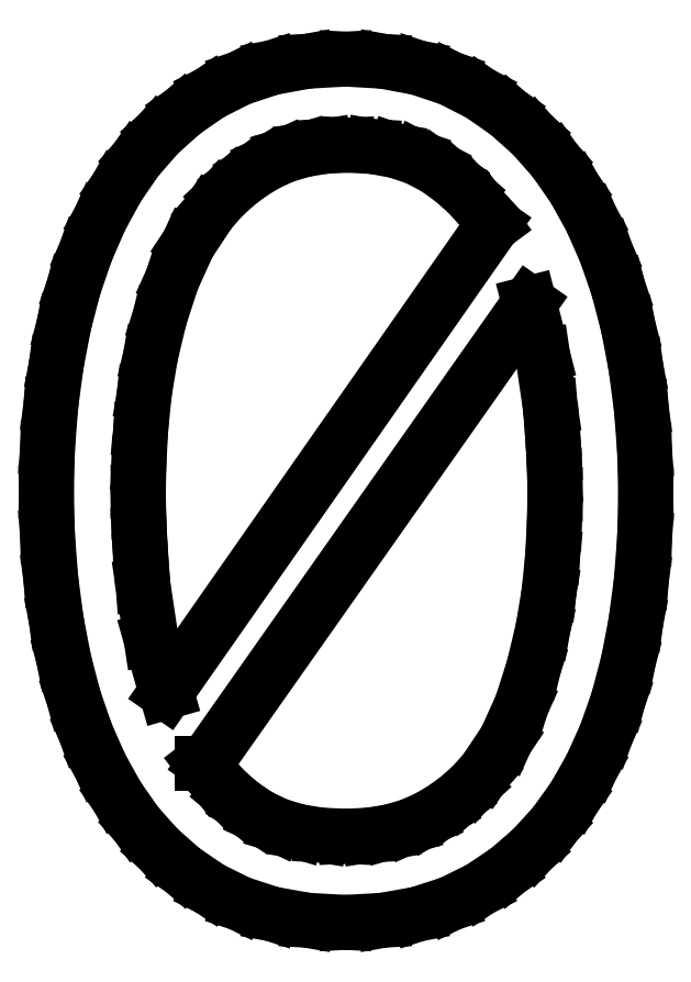
<metadata>
{"format":"dxf","ext":"dxf","renderer":"ezdxf+matplotlib","layout":"modelspace","background":"white","min_lineweight":24,"dpi":150}
</metadata>
<code>
0
SECTION
2
ENTITIES
0
LINE
8
0
10
3.889
20
0.9306
30
0
11
4.164
21
0.9441
31
0
0
LINE
8
0
10
4.164
20
0.9441
30
0
11
4.418
21
0.9844
31
0
0
LINE
8
0
10
4.418
20
0.9844
30
0
11
4.653
21
1.052
31
0
0
LINE
8
0
10
4.653
20
1.052
30
0
11
4.868
21
1.146
31
0
0
LINE
8
0
10
4.868
20
1.146
30
0
11
5.065
21
1.262
31
0
0
LINE
8
0
10
5.065
20
1.262
30
0
11
5.245
21
1.394
31
0
0
LINE
8
0
10
5.245
20
1.394
30
0
11
5.408
21
1.543
31
0
0
LINE
8
0
10
5.408
20
1.543
30
0
11
5.556
21
1.708
31
0
0
LINE
8
0
10
5.556
20
1.708
30
0
11
5.804
21
2.08
31
0
0
LINE
8
0
10
5.804
20
2.08
30
0
11
5.993
21
2.5
31
0
0
LINE
8
0
10
5.993
20
2.5
30
0
11
6.135
21
2.946
31
0
0
LINE
8
0
10
6.135
20
2.946
30
0
11
6.243
21
3.396
31
0
0
LINE
8
0
10
6.243
20
3.396
30
0
11
6.318
21
3.84
31
0
0
LINE
8
0
10
6.318
20
3.84
30
0
11
6.361
21
4.271
31
0
0
LINE
8
0
10
6.361
20
4.271
30
0
11
6.382
21
4.668
31
0
0
LINE
8
0
10
6.382
20
4.668
30
0
11
6.389
21
5.014
31
0
0
LINE
8
0
10
6.389
20
5.014
30
0
11
6.385
21
5.24
31
0
0
LINE
8
0
10
6.385
20
5.24
30
0
11
6.375
21
5.49
31
0
0
LINE
8
0
10
6.375
20
5.49
30
0
11
6.358
21
5.761
31
0
0
LINE
8
0
10
6.358
20
5.761
30
0
11
6.333
21
6.056
31
0
0
LINE
8
0
10
6.333
20
6.056
30
0
11
6.243
21
6.67
31
0
0
LINE
8
0
10
6.243
20
6.67
30
0
11
6.083
21
7.292
31
0
0
LINE
8
0
10
6.083
20
7.292
30
0
11
2.222
21
1.806
31
0
0
LINE
8
0
10
2.222
20
1.806
30
0
11
2.181
21
1.806
31
0
0
LINE
8
0
10
2.181
20
1.806
30
0
11
2.327
21
1.615
31
0
0
LINE
8
0
10
2.327
20
1.615
30
0
11
2.49
21
1.444
31
0
0
LINE
8
0
10
2.49
20
1.444
30
0
11
2.668
21
1.295
31
0
0
LINE
8
0
10
2.668
20
1.295
30
0
11
2.861
21
1.167
31
0
0
LINE
8
0
10
2.861
20
1.167
30
0
11
3.076
21
1.063
31
0
0
LINE
8
0
10
3.076
20
1.063
30
0
11
3.319
21
0.9896
31
0
0
LINE
8
0
10
3.319
20
0.9896
30
0
11
3.59
21
0.9454
31
0
0
LINE
8
0
10
3.59
20
0.9454
30
0
11
3.889
21
0.9306
31
0
0
LINE
8
0
10
1.417
20
5.042
30
0
11
1.42
21
4.8
31
0
0
LINE
8
0
10
1.42
20
4.8
30
0
11
1.431
21
4.535
31
0
0
LINE
8
0
10
1.431
20
4.535
30
0
11
1.448
21
4.245
31
0
0
LINE
8
0
10
1.448
20
4.245
30
0
11
1.472
21
3.931
31
0
0
LINE
8
0
10
1.472
20
3.931
30
0
11
1.569
21
3.285
31
0
0
LINE
8
0
10
1.569
20
3.285
30
0
11
1.75
21
2.653
31
0
0
LINE
8
0
10
1.75
20
2.653
30
0
11
5.653
21
8.236
31
0
0
LINE
8
0
10
5.653
20
8.236
30
0
11
5.505
21
8.435
31
0
0
LINE
8
0
10
5.505
20
8.435
30
0
11
5.34
21
8.615
31
0
0
LINE
8
0
10
5.34
20
8.615
30
0
11
5.158
21
8.775
31
0
0
LINE
8
0
10
5.158
20
8.775
30
0
11
4.958
21
8.917
31
0
0
LINE
8
0
10
4.958
20
8.917
30
0
11
4.737
21
9.032
31
0
0
LINE
8
0
10
4.737
20
9.032
30
0
11
4.49
21
9.115
31
0
0
LINE
8
0
10
4.49
20
9.115
30
0
11
4.216
21
9.164
31
0
0
LINE
8
0
10
4.216
20
9.164
30
0
11
3.917
21
9.181
31
0
0
LINE
8
0
10
3.917
20
9.181
30
0
11
3.642
21
9.167
31
0
0
LINE
8
0
10
3.642
20
9.167
30
0
11
3.389
21
9.125
31
0
0
LINE
8
0
10
3.389
20
9.125
30
0
11
3.156
21
9.056
31
0
0
LINE
8
0
10
3.156
20
9.056
30
0
11
2.944
21
8.958
31
0
0
LINE
8
0
10
2.944
20
8.958
30
0
11
2.751
21
8.839
31
0
0
LINE
8
0
10
2.751
20
8.839
30
0
11
2.573
21
8.703
31
0
0
LINE
8
0
10
2.573
20
8.703
30
0
11
2.411
21
8.551
31
0
0
LINE
8
0
10
2.411
20
8.551
30
0
11
2.264
21
8.382
31
0
0
LINE
8
0
10
2.264
20
8.382
30
0
11
2.014
21
8.004
31
0
0
LINE
8
0
10
2.014
20
8.004
30
0
11
1.819
21
7.576
31
0
0
LINE
8
0
10
1.819
20
7.576
30
0
11
1.672
21
7.123
31
0
0
LINE
8
0
10
1.672
20
7.123
30
0
11
1.562
21
6.667
31
0
0
LINE
8
0
10
1.562
20
6.667
30
0
11
1.488
21
6.215
31
0
0
LINE
8
0
10
1.488
20
6.215
30
0
11
1.444
21
5.778
31
0
0
LINE
8
0
10
1.444
20
5.778
30
0
11
1.424
21
5.378
31
0
0
LINE
8
0
10
1.424
20
5.378
30
0
11
1.417
21
5.042
31
0
0
LINE
8
0
10
3.889
20
10.21
30
0
11
4.339
21
10.18
31
0
0
LINE
8
0
10
4.339
20
10.18
30
0
11
4.757
21
10.1
31
0
0
LINE
8
0
10
4.757
20
10.1
30
0
11
5.144
21
9.974
31
0
0
LINE
8
0
10
5.144
20
9.974
30
0
11
5.5
21
9.792
31
0
0
LINE
8
0
10
5.5
20
9.792
30
0
11
5.825
21
9.565
31
0
0
LINE
8
0
10
5.825
20
9.565
30
0
11
6.12
21
9.302
31
0
0
LINE
8
0
10
6.12
20
9.302
30
0
11
6.384
21
9.003
31
0
0
LINE
8
0
10
6.384
20
9.003
30
0
11
6.618
21
8.667
31
0
0
LINE
8
0
10
6.618
20
8.667
30
0
11
6.822
21
8.298
31
0
0
LINE
8
0
10
6.822
20
8.298
30
0
11
6.998
21
7.899
31
0
0
LINE
8
0
10
6.998
20
7.899
30
0
11
7.145
21
7.471
31
0
0
LINE
8
0
10
7.145
20
7.471
30
0
11
7.264
21
7.014
31
0
0
LINE
8
0
10
7.264
20
7.014
30
0
11
7.355
21
6.535
31
0
0
LINE
8
0
10
7.355
20
6.535
30
0
11
7.42
21
6.042
31
0
0
LINE
8
0
10
7.42
20
6.042
30
0
11
7.459
21
5.535
31
0
0
LINE
8
0
10
7.459
20
5.535
30
0
11
7.472
21
5.014
31
0
0
LINE
8
0
10
7.472
20
5.014
30
0
11
7.459
21
4.488
31
0
0
LINE
8
0
10
7.459
20
4.488
30
0
11
7.42
21
3.979
31
0
0
LINE
8
0
10
7.42
20
3.979
30
0
11
7.355
21
3.488
31
0
0
LINE
8
0
10
7.355
20
3.488
30
0
11
7.264
21
3.014
31
0
0
LINE
8
0
10
7.264
20
3.014
30
0
11
7.145
21
2.564
31
0
0
LINE
8
0
10
7.145
20
2.564
30
0
11
6.998
21
2.144
31
0
0
LINE
8
0
10
6.998
20
2.144
30
0
11
6.822
21
1.755
31
0
0
LINE
8
0
10
6.822
20
1.755
30
0
11
6.618
21
1.396
31
0
0
LINE
8
0
10
6.618
20
1.396
30
0
11
6.384
21
1.07
31
0
0
LINE
8
0
10
6.384
20
1.07
30
0
11
6.12
21
0.7795
31
0
0
LINE
8
0
10
6.12
20
0.7795
30
0
11
5.825
21
0.5247
31
0
0
LINE
8
0
10
5.825
20
0.5247
30
0
11
5.5
21
0.3056
31
0
0
LINE
8
0
10
5.5
20
0.3056
30
0
11
5.144
21
0.1294
31
0
0
LINE
8
0
10
5.144
20
0.1294
30
0
11
4.757
21
0.003526
31
0
0
LINE
8
0
10
4.757
20
0.003526
30
0
11
4.338
21
-0.07199
31
0
0
LINE
8
0
10
4.338
20
-0.07199
30
0
11
3.889
21
-0.09722
31
0
0
LINE
8
0
10
3.889
20
-0.09722
30
0
11
3.434
21
-0.07199
31
0
0
LINE
8
0
10
3.434
20
-0.07199
30
0
11
3.012
21
0.003526
31
0
0
LINE
8
0
10
3.012
20
0.003526
30
0
11
2.625
21
0.1294
31
0
0
LINE
8
0
10
2.625
20
0.1294
30
0
11
2.271
21
0.3056
31
0
0
LINE
8
0
10
2.271
20
0.3056
30
0
11
1.949
21
0.5252
31
0
0
LINE
8
0
10
1.949
20
0.5252
30
0
11
1.658
21
0.7812
31
0
0
LINE
8
0
10
1.658
20
0.7812
30
0
11
1.397
21
1.074
31
0
0
LINE
8
0
10
1.397
20
1.074
30
0
11
1.167
21
1.403
31
0
0
LINE
8
0
10
1.167
20
1.403
30
0
11
0.9652
21
1.765
31
0
0
LINE
8
0
10
0.9652
20
1.765
30
0
11
0.7916
21
2.158
31
0
0
LINE
8
0
10
0.7916
20
2.158
30
0
11
0.6458
21
2.581
31
0
0
LINE
8
0
10
0.6458
20
2.581
30
0
11
0.5278
21
3.035
31
0
0
LINE
8
0
10
0.5278
20
3.035
30
0
11
0.4366
21
3.512
31
0
0
LINE
8
0
10
0.4366
20
3.512
30
0
11
0.3715
21
4.005
31
0
0
LINE
8
0
10
0.3715
20
4.005
30
0
11
0.3325
21
4.515
31
0
0
LINE
8
0
10
0.3325
20
4.515
30
0
11
0.3194
21
5.042
31
0
0
LINE
8
0
10
0.3194
20
5.042
30
0
11
0.3325
21
5.562
31
0
0
LINE
8
0
10
0.3325
20
5.562
30
0
11
0.3715
21
6.068
31
0
0
LINE
8
0
10
0.3715
20
6.068
30
0
11
0.4366
21
6.559
31
0
0
LINE
8
0
10
0.4366
20
6.559
30
0
11
0.5278
21
7.035
31
0
0
LINE
8
0
10
0.5278
20
7.035
30
0
11
0.6458
21
7.489
31
0
0
LINE
8
0
10
0.6458
20
7.489
30
0
11
0.7916
21
7.915
31
0
0
LINE
8
0
10
0.7916
20
7.915
30
0
11
0.9652
21
8.312
31
0
0
LINE
8
0
10
0.9652
20
8.312
30
0
11
1.167
21
8.681
31
0
0
LINE
8
0
10
1.167
20
8.681
30
0
11
1.397
21
9.016
31
0
0
LINE
8
0
10
1.397
20
9.016
30
0
11
1.658
21
9.314
31
0
0
LINE
8
0
10
1.658
20
9.314
30
0
11
1.949
21
9.575
31
0
0
LINE
8
0
10
1.949
20
9.575
30
0
11
2.271
21
9.799
31
0
0
LINE
8
0
10
2.271
20
9.799
30
0
11
2.625
21
9.978
31
0
0
LINE
8
0
10
2.625
20
9.978
30
0
11
3.012
21
10.11
31
0
0
LINE
8
0
10
3.012
20
10.11
30
0
11
3.434
21
10.18
31
0
0
LINE
8
0
10
3.434
20
10.18
30
0
11
3.889
21
10.21
31
0
0
ENDSEC
0
EOF

</code>
